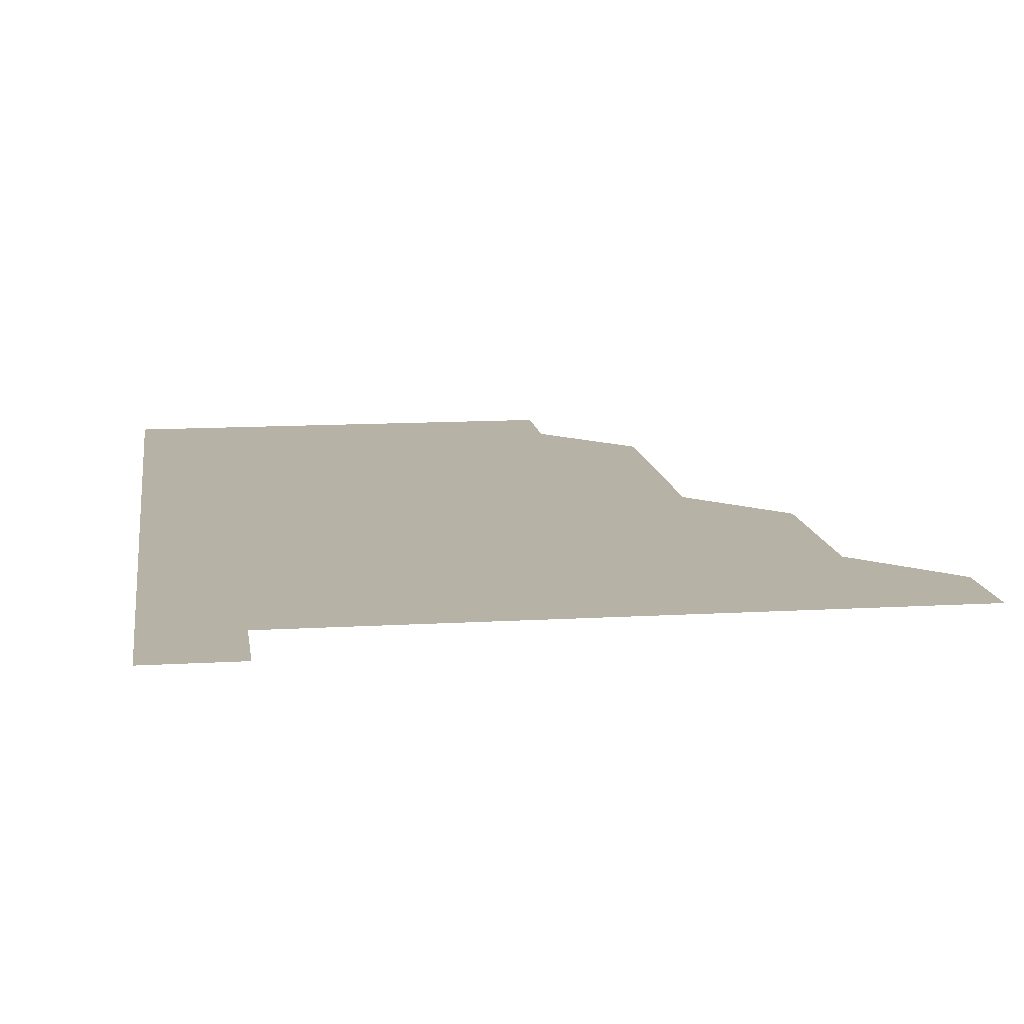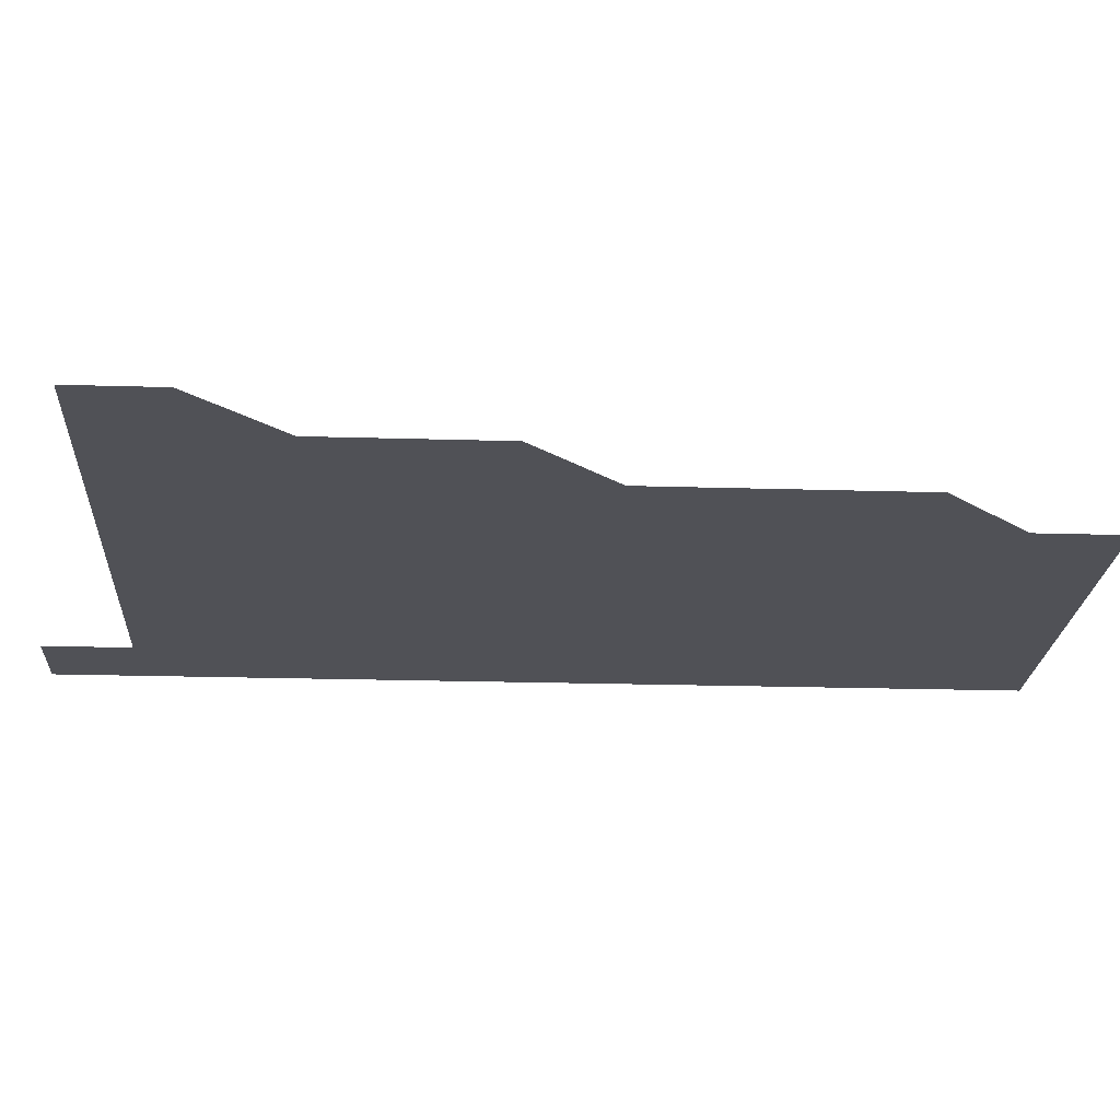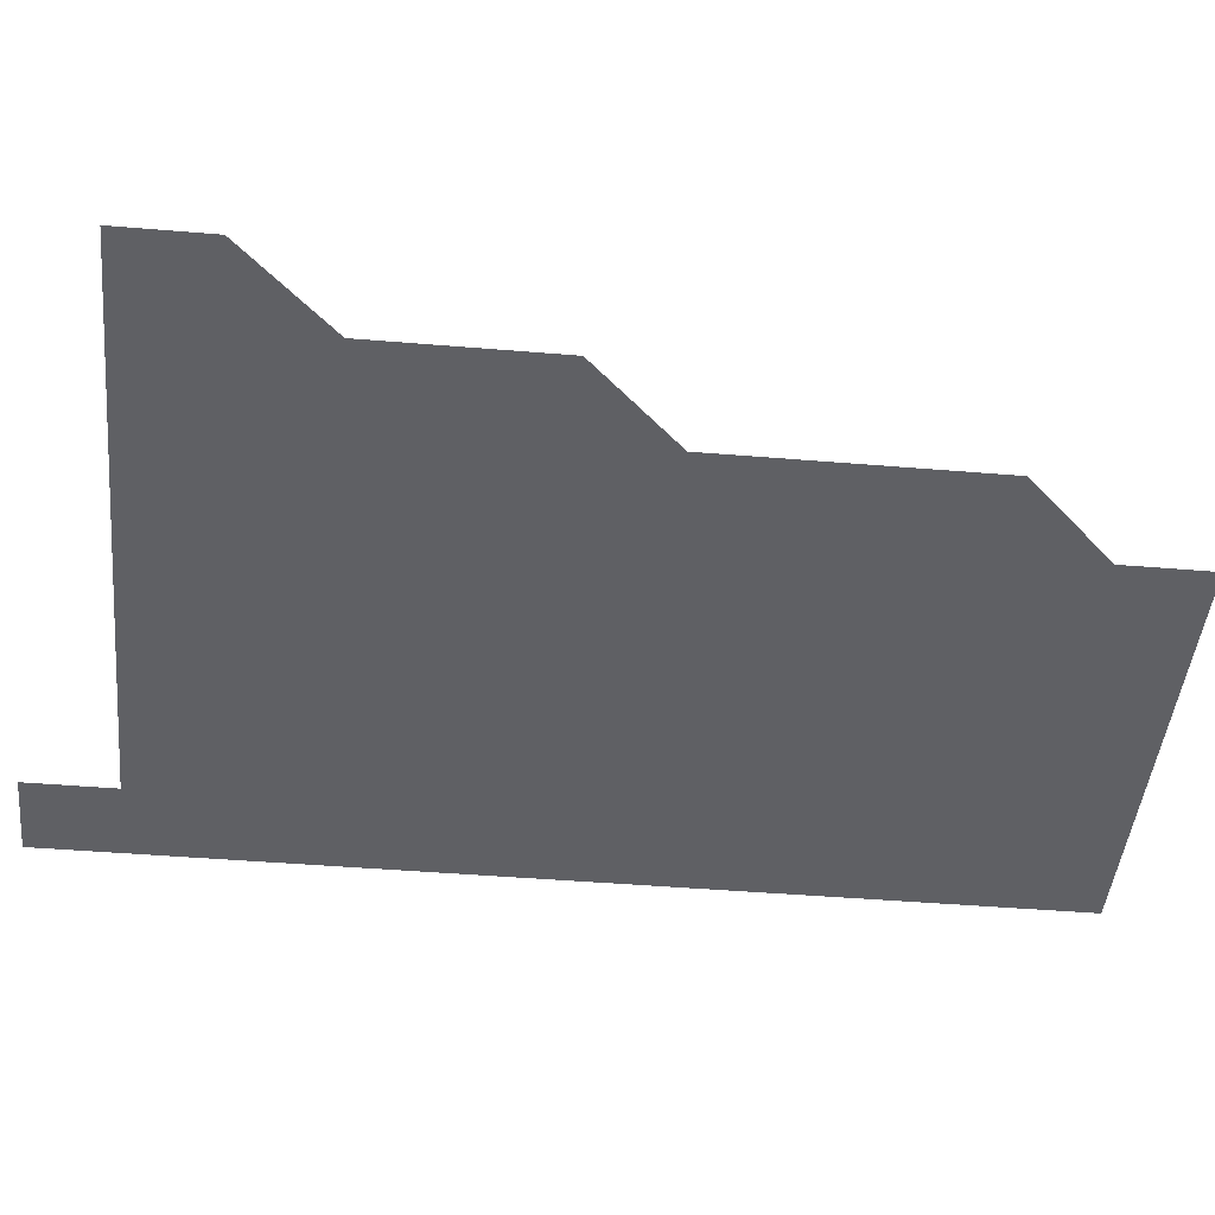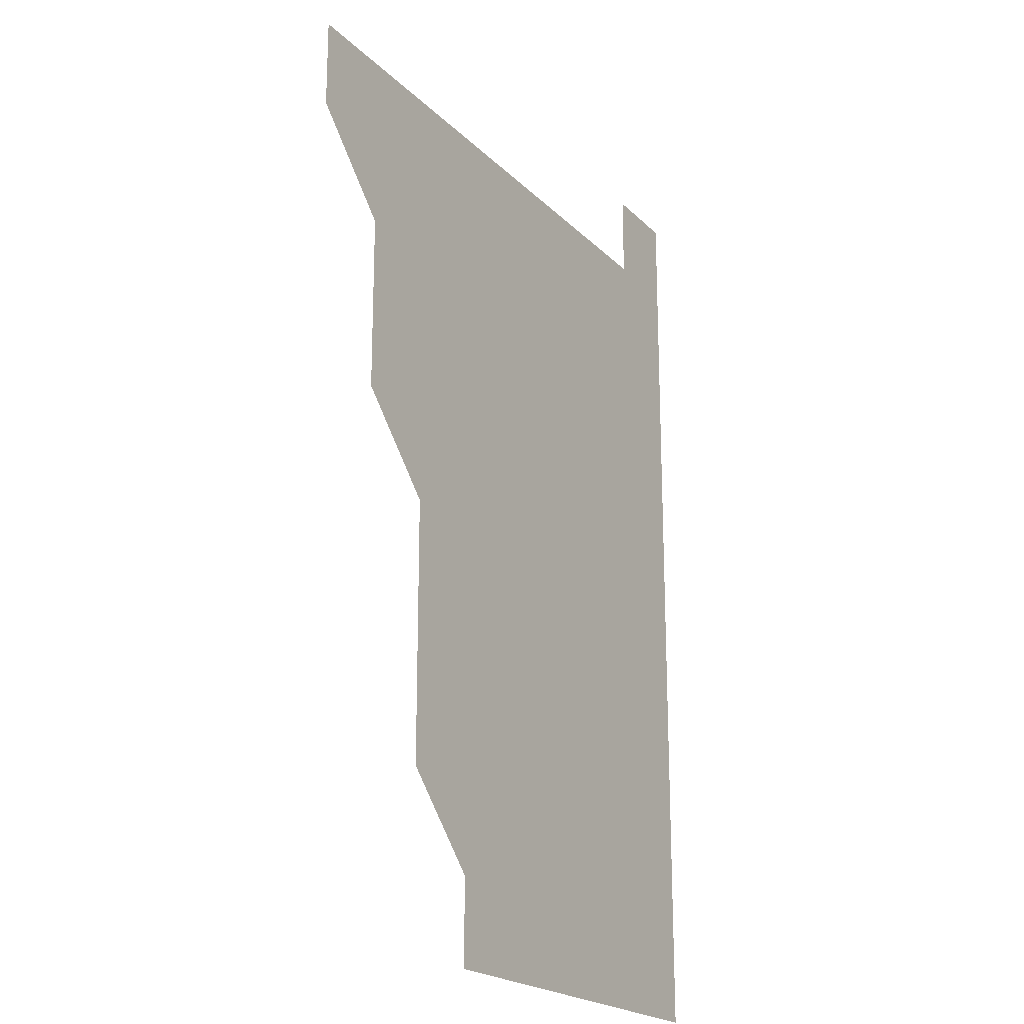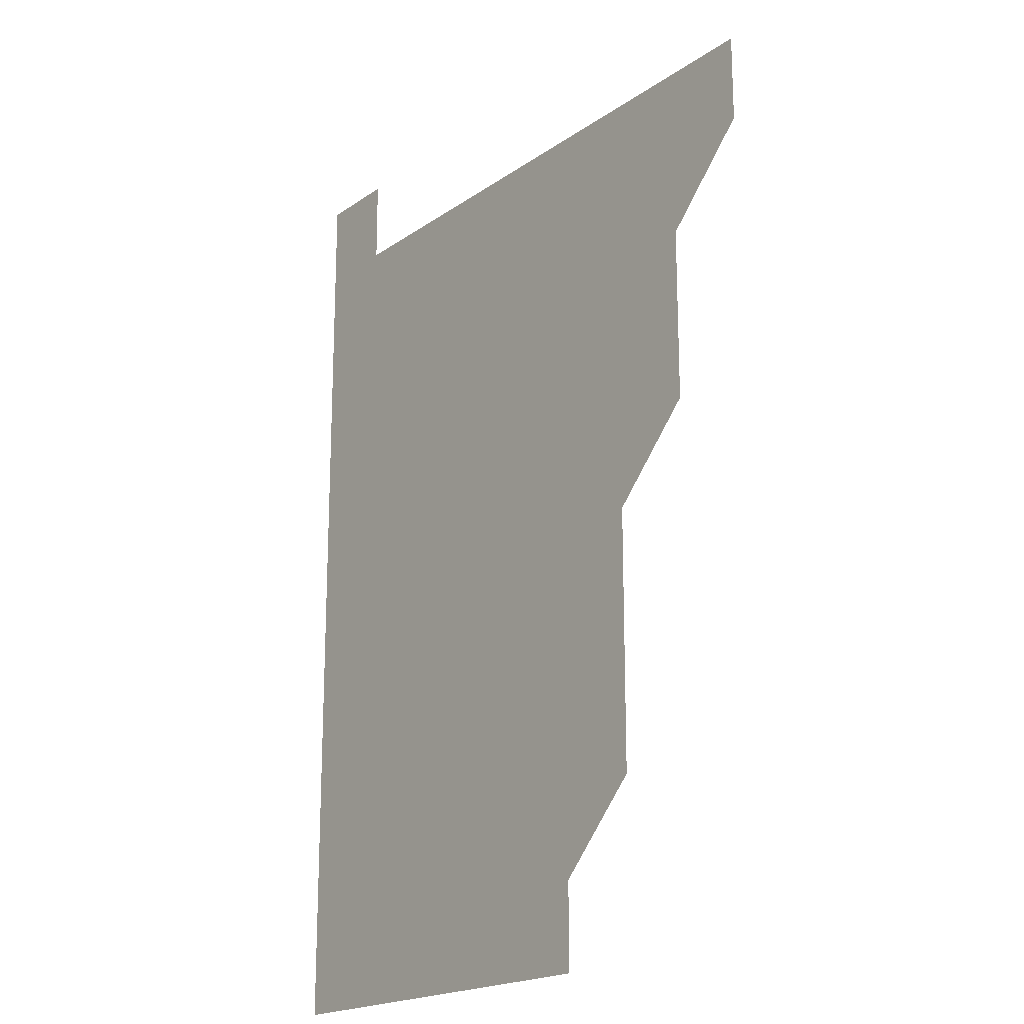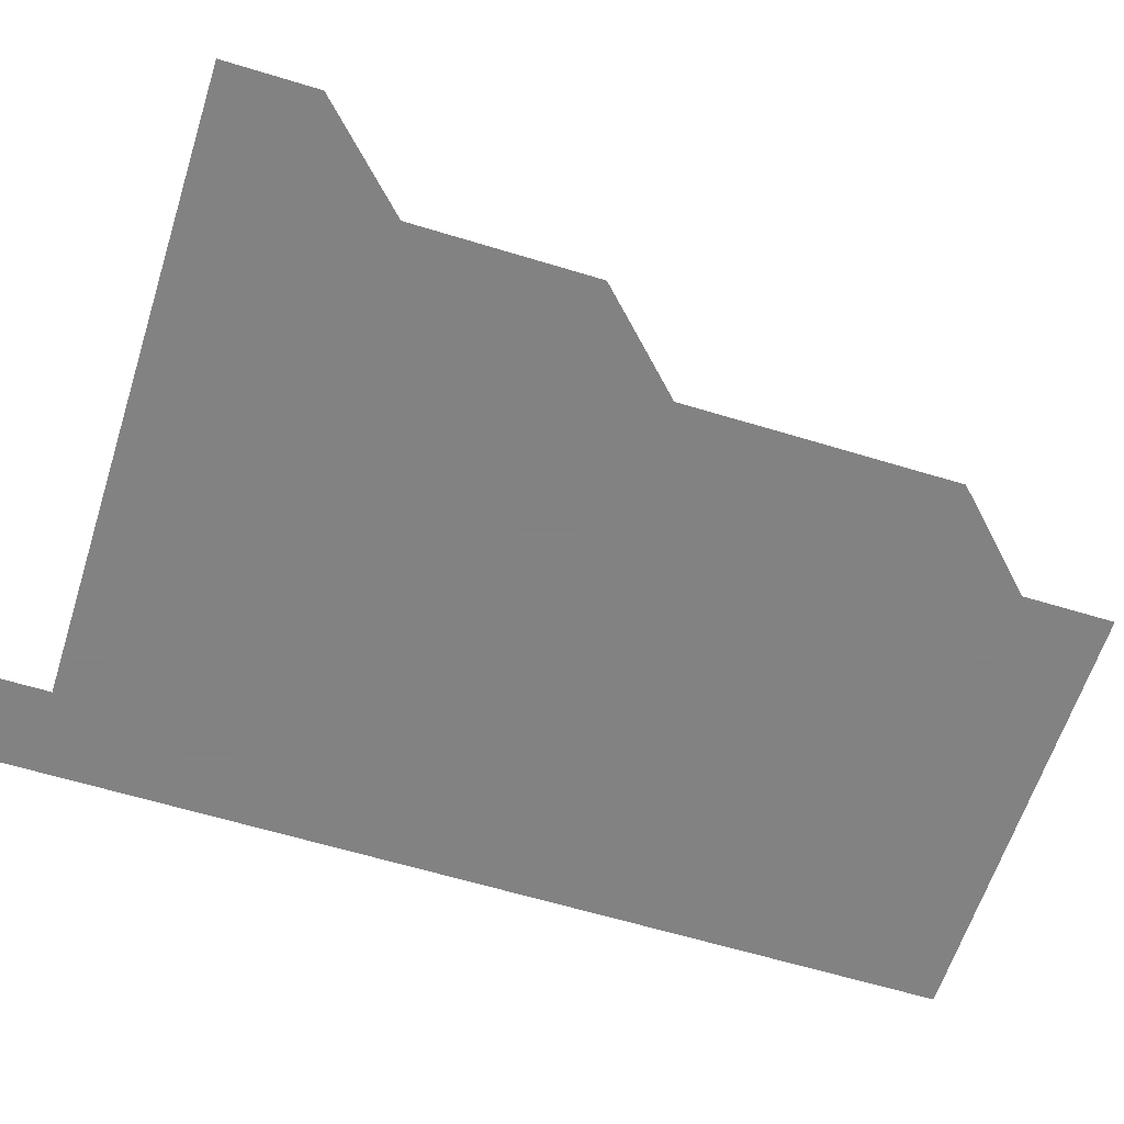
<metadata>
{"format":"obj","ext":"obj","renderer":"f3d","projection":"perspective","resolution":1024,"background":"white","views":[{"elev":12.5,"azim":172.1,"up":"+Z"},{"elev":-20.4,"azim":-93.2,"up":"+Z"},{"elev":-44.2,"azim":-95.6,"up":"+Z"},{"elev":-20.4,"azim":-59.4,"up":"+Y"},{"elev":-19.1,"azim":-127.7,"up":"+Y"},{"elev":-60.9,"azim":-107.4,"up":"+Z"}]}
</metadata>
<code>
v 481 481 0
v 481 511 0
v 511 391 0
v 511 421 0
v 511 451 0
v 511 481 0
v 511 511 0
v 541 271 0
v 541 301 0
v 541 331 0
v 541 361 0
v 541 391 0
v 541 421 0
v 541 451 0
v 541 481 0
v 541 511 0
v 571 211 0
v 571 241 0
v 571 271 0
v 571 301 0
v 571 331 0
v 571 361 0
v 571 391 0
v 571 421 0
v 571 451 0
v 571 481 0
v 571 511 0
v 601 211 0
v 601 241 0
v 601 271 0
v 601 301 0
v 601 331 0
v 601 361 0
v 601 391 0
v 601 421 0
v 601 451 0
v 601 481 0
v 601 511 0
v 631 211 0
v 631 241 0
v 631 271 0
v 631 301 0
v 631 331 0
v 631 361 0
v 631 391 0
v 631 421 0
v 631 451 0
v 631 481 0
v 631 511 0
v 661 211 0
v 661 241 0
v 661 271 0
v 661 301 0
v 661 331 0
v 661 361 0
v 661 391 0
v 661 421 0
v 661 451 0
v 661 481 0
v 661 511 0
v 691 211 0
v 691 241 0
v 691 271 0
v 691 301 0
v 691 331 0
v 691 361 0
v 691 391 0
v 691 421 0
v 691 451 0
v 691 481 0
v 691 511 0
v 691 541 0
v 721 211 0
v 721 241 0
v 721 271 0
v 721 301 0
v 721 331 0
v 721 361 0
v 721 391 0
v 721 421 0
v 721 451 0
v 721 481 0
v 721 511 0
v 721 541 0
f 5 6 1
f 1 6 2
f 6 7 2
f 11 12 3
f 3 12 4
f 12 13 4
f 4 13 5
f 13 14 5
f 5 14 6
f 14 15 6
f 6 15 7
f 15 16 7
f 18 19 8
f 8 19 9
f 19 20 9
f 9 20 10
f 20 21 10
f 10 21 11
f 21 22 11
f 11 22 12
f 22 23 12
f 12 23 13
f 23 24 13
f 13 24 14
f 24 25 14
f 14 25 15
f 25 26 15
f 15 26 16
f 26 27 16
f 17 28 18
f 28 29 18
f 18 29 19
f 29 30 19
f 19 30 20
f 30 31 20
f 20 31 21
f 31 32 21
f 21 32 22
f 32 33 22
f 22 33 23
f 33 34 23
f 23 34 24
f 34 35 24
f 24 35 25
f 35 36 25
f 25 36 26
f 36 37 26
f 26 37 27
f 37 38 27
f 28 39 29
f 39 40 29
f 29 40 30
f 40 41 30
f 30 41 31
f 41 42 31
f 31 42 32
f 42 43 32
f 32 43 33
f 43 44 33
f 33 44 34
f 44 45 34
f 34 45 35
f 45 46 35
f 35 46 36
f 46 47 36
f 36 47 37
f 47 48 37
f 37 48 38
f 48 49 38
f 39 50 40
f 50 51 40
f 40 51 41
f 51 52 41
f 41 52 42
f 52 53 42
f 42 53 43
f 53 54 43
f 43 54 44
f 54 55 44
f 44 55 45
f 55 56 45
f 45 56 46
f 56 57 46
f 46 57 47
f 57 58 47
f 47 58 48
f 58 59 48
f 48 59 49
f 59 60 49
f 50 61 51
f 61 62 51
f 51 62 52
f 62 63 52
f 52 63 53
f 63 64 53
f 53 64 54
f 64 65 54
f 54 65 55
f 65 66 55
f 55 66 56
f 66 67 56
f 56 67 57
f 67 68 57
f 57 68 58
f 68 69 58
f 58 69 59
f 69 70 59
f 59 70 60
f 70 71 60
f 61 73 62
f 73 74 62
f 62 74 63
f 74 75 63
f 63 75 64
f 75 76 64
f 64 76 65
f 76 77 65
f 65 77 66
f 77 78 66
f 66 78 67
f 78 79 67
f 67 79 68
f 79 80 68
f 68 80 69
f 80 81 69
f 69 81 70
f 81 82 70
f 70 82 71
f 82 83 71
f 71 83 72
f 83 84 72

</code>
